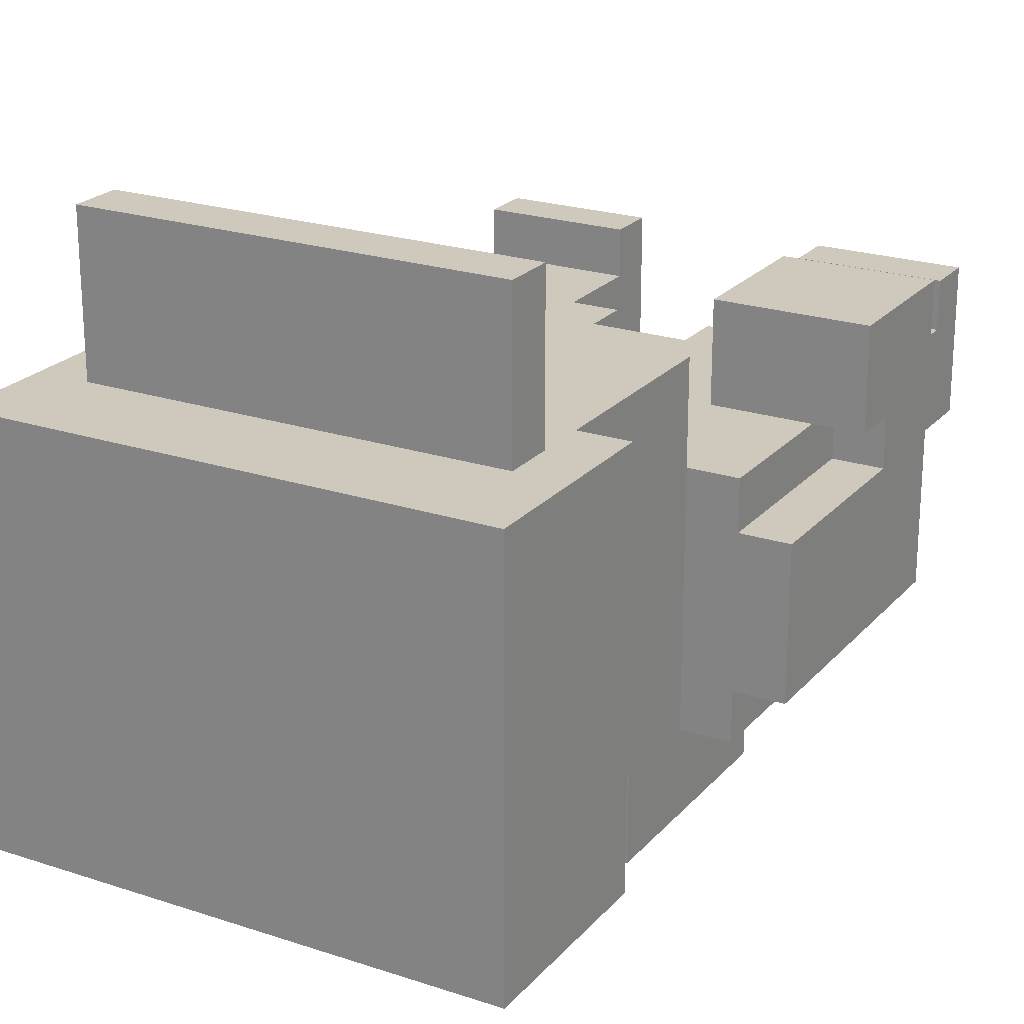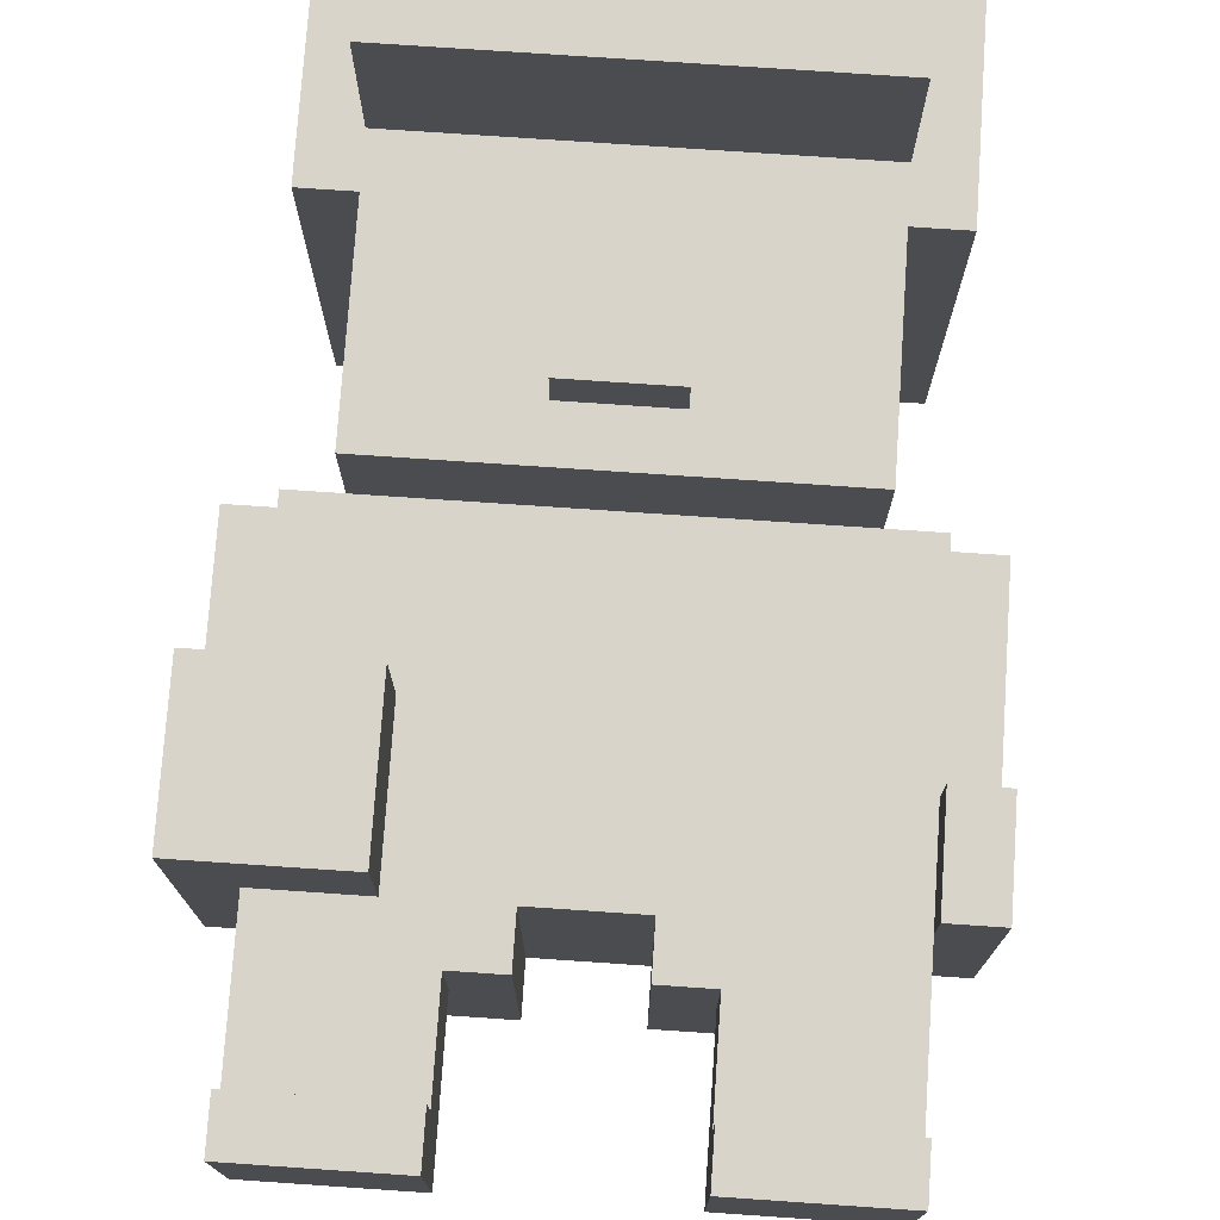
<metadata>
{"format":"obj","ext":"obj","renderer":"f3d","projection":"perspective","resolution":1024,"background":"white","views":[{"elev":22.5,"azim":-150.3,"up":"+Z"},{"elev":75.4,"azim":3.9,"up":"+Z"}]}
</metadata>
<code>
o
v -0.6 0.4 0.5
v -0.6 0.4 0.3
v -0.6 0.4 0.2
v -0.6 0.4 0.1
v -0.6 0.4 -5.96e-08
v -0.6 0.4 -0.1
v -0.6 0.5 0.5
v -0.6 0.5 0.3
v -0.6 0.6 0.3
v -0.6 0.6 0.2
v -0.6 0.7 0.5
v -0.6 0.7 0.3
v -0.6 1 0.2
v -0.6 1 0.1
v -0.6 1 -5.96e-08
v -0.6 1 -0.1
v -0.5 0 0.4
v -0.5 0 0.1
v -0.5 0.1 0.4
v -0.5 0.1 0.3
v -0.5 0.1 0.1
v -0.5 0.3 0.3
v -0.5 0.3 0.1
v -0.5 0.3 -0.2
v -0.5 0.4 0.3
v -0.5 0.4 0.2
v -0.5 0.4 0.1
v -0.5 0.4 -5.96e-08
v -0.5 0.4 -0.1
v -0.5 0.6 0.3
v -0.5 0.6 0.2
v -0.5 0.7 0.3
v -0.5 1 0.3
v -0.5 1 0.2
v -0.5 1 -0.1
v -0.5 1 -0.2
v -0.5 1.4 0.5
v -0.5 1.4 -0.3
v -0.5 1.8 0.5
v -0.5 1.8 -0.3
v -0.4 1 0.5
v -0.4 1 0.3
v -0.4 1 0.2
v -0.4 1 0.1
v -0.4 1 -5.96e-08
v -0.4 1 -0.1
v -0.4 1 -0.2
v -0.4 1.4 0.5
v -0.4 1.4 -0.2
v -0.4 1.5 0.8
v -0.4 1.5 0.5
v -0.4 1.6 0.8
v -0.4 1.6 0.5
v -0.3 0.5 -0.2
v -0.3 0.5 -0.5
v -0.3 1 -0.2
v -0.3 1 -0.5
v -0.2 0.5 -0.5
v -0.2 0.5 -0.6
v -0.2 1 -0.5
v -0.2 1 -0.6
v -0.1 1.1 0.6
v -0.1 1.1 0.5
v -0.1 1.2 0.6
v -0.1 1.2 0.5
v 0.1 0.3 0.3
v 0.1 0.3 -0.2
v 0.1 0.4 0.3
v 0.1 0.4 0.2
v 0.1 0.4 -0.2
v 0.2 0 0.4
v 0.2 0 0.1
v 0.2 0.1 0.4
v 0.2 0.1 0.3
v 0.2 0.1 0.1
v 0.2 0.3 0.3
v 0.2 0.3 0.1
v 0.4 1.5 0.4
v 0.4 1.5 -0.2
v 0.4 1.6 0.4
v 0.4 1.6 -0.2
v 0.5 0.4 0.4
v 0.5 0.4 0.3
v 0.5 0.6 0.4
v 0.5 0.6 0.3
v -0.4 1.5 0.4
v -0.4 1.5 -0.2
v -0.4 1.6 0.4
v -0.4 1.6 -0.2
v -0.3 0.4 0.5
v -0.3 0.4 0.3
v -0.3 0.5 0.5
v -0.3 0.5 0.3
v -0.3 0.7 0.5
v -0.3 0.7 0.3
v -0.2 0 0.4
v -0.2 0 0.1
v -0.2 0.1 0.4
v -0.2 0.1 0.3
v -0.2 0.1 0.1
v -0.2 0.3 0.3
v -0.2 0.3 0.1
v -0.1 0.3 0.3
v -0.1 0.3 -0.2
v -0.1 0.4 0.3
v -0.1 0.4 0.2
v -0.1 0.4 -0.2
v 0.1 1.1 0.6
v 0.1 1.1 0.5
v 0.1 1.2 0.6
v 0.1 1.2 0.5
v 0.2 0.5 -0.5
v 0.2 0.5 -0.6
v 0.2 1 -0.5
v 0.2 1 -0.6
v 0.3 0.5 -0.2
v 0.3 0.5 -0.5
v 0.3 1 -0.2
v 0.3 1 -0.5
v 0.4 1 0.5
v 0.4 1 0.3
v 0.4 1 0.2
v 0.4 1 0.1
v 0.4 1 -5.96e-08
v 0.4 1 -0.1
v 0.4 1 -0.2
v 0.4 1.4 0.5
v 0.4 1.4 -0.2
v 0.4 1.5 0.8
v 0.4 1.5 0.5
v 0.4 1.6 0.8
v 0.4 1.6 0.5
v 0.5 0 0.4
v 0.5 0 0.1
v 0.5 0.1 0.4
v 0.5 0.1 0.3
v 0.5 0.1 0.1
v 0.5 0.3 0.3
v 0.5 0.3 0.1
v 0.5 0.3 -0.2
v 0.5 0.4 0.3
v 0.5 0.4 0.2
v 0.5 0.4 0.1
v 0.5 0.4 -5.96e-08
v 0.5 0.4 -0.1
v 0.5 0.6 0.3
v 0.5 0.6 0.2
v 0.5 1 0.3
v 0.5 1 0.2
v 0.5 1 -0.1
v 0.5 1 -0.2
v 0.5 1.4 0.5
v 0.5 1.4 -0.3
v 0.5 1.8 0.5
v 0.5 1.8 -0.3
v 0.6 0.4 0.4
v 0.6 0.4 0.2
v 0.6 0.4 0.1
v 0.6 0.4 -5.96e-08
v 0.6 0.4 -0.1
v 0.6 0.6 0.4
v 0.6 0.6 0.2
v 0.6 1 0.2
v 0.6 1 0.1
v 0.6 1 -5.96e-08
v 0.6 1 -0.1
v -0.4 1.5 0.8
v -0.4 1.6 0.8
v 0.4 1.5 0.8
v 0.4 1.6 0.8
v -0.1 1.1 0.6
v -0.1 1.2 0.6
v 0.1 1.1 0.6
v 0.1 1.2 0.6
v -0.6 0.4 0.5
v -0.6 0.5 0.5
v -0.6 0.7 0.5
v -0.5 0.5 0.5
v -0.5 0.6 0.5
v -0.5 1.4 0.5
v -0.5 1.8 0.5
v -0.4 0.5 0.5
v -0.4 0.6 0.5
v -0.4 1 0.5
v -0.4 1.4 0.5
v -0.4 1.5 0.5
v -0.4 1.6 0.5
v -0.3 0.4 0.5
v -0.3 0.5 0.5
v -0.3 0.7 0.5
v -0.3 1.2 0.5
v -0.3 1.4 0.5
v -0.3 1.6 0.5
v -0.3 1.8 0.5
v -0.2 1.6 0.5
v -0.2 1.8 0.5
v -0.1 1.1 0.5
v -0.1 1.2 0.5
v -0.1 1.4 0.5
v -0.1 1.6 0.5
v -0.1 1.7 0.5
v 0.1 1.1 0.5
v 0.1 1.2 0.5
v 0.1 1.4 0.5
v 0.1 1.6 0.5
v 0.1 1.7 0.5
v 0.2 1.6 0.5
v 0.2 1.8 0.5
v 0.3 1.2 0.5
v 0.3 1.4 0.5
v 0.3 1.6 0.5
v 0.3 1.8 0.5
v 0.4 1 0.5
v 0.4 1.4 0.5
v 0.4 1.5 0.5
v 0.4 1.6 0.5
v 0.5 1.4 0.5
v 0.5 1.8 0.5
v -0.5 0 0.4
v -0.5 0.1 0.4
v -0.2 0 0.4
v -0.2 0.1 0.4
v 0.2 0 0.4
v 0.2 0.1 0.4
v 0.5 0 0.4
v 0.5 0.1 0.4
v 0.5 0.4 0.4
v 0.5 0.6 0.4
v 0.6 0.4 0.4
v 0.6 0.6 0.4
v -0.5 0.1 0.3
v -0.5 0.3 0.3
v -0.5 0.4 0.3
v -0.5 0.7 0.3
v -0.5 1 0.3
v -0.4 0.1 0.3
v -0.4 0.3 0.3
v -0.4 1 0.3
v -0.3 0.1 0.3
v -0.3 0.3 0.3
v -0.3 0.4 0.3
v -0.3 0.5 0.3
v -0.3 0.7 0.3
v -0.3 0.8 0.3
v -0.3 1 0.3
v -0.2 0.1 0.3
v -0.2 0.3 0.3
v -0.2 0.4 0.3
v -0.2 0.8 0.3
v -0.1 0.3 0.3
v -0.1 0.4 0.3
v 0.1 0.3 0.3
v 0.1 0.4 0.3
v 0.2 0.1 0.3
v 0.2 0.3 0.3
v 0.2 0.4 0.3
v 0.2 0.8 0.3
v 0.3 0.1 0.3
v 0.3 0.3 0.3
v 0.3 0.8 0.3
v 0.3 1 0.3
v 0.4 0.1 0.3
v 0.4 0.3 0.3
v 0.4 1 0.3
v 0.5 0.1 0.3
v 0.5 0.3 0.3
v 0.5 0.4 0.3
v 0.5 0.6 0.3
v 0.5 1 0.3
v -0.6 0.6 0.2
v -0.6 1 0.2
v -0.5 0.6 0.2
v -0.5 1 0.2
v 0.5 0.6 0.2
v 0.5 1 0.2
v 0.6 0.6 0.2
v 0.6 1 0.2
v -0.4 1.5 -0.2
v -0.4 1.6 -0.2
v -0.3 1.6 -0.2
v -0.1 1.6 -0.2
v 0.1 1.6 -0.2
v 0.3 1.6 -0.2
v 0.4 1.5 -0.2
v 0.4 1.6 -0.2
v -0.4 1.5 0.4
v -0.4 1.6 0.4
v -0.3 1.5 0.4
v -0.3 1.6 0.4
v -0.1 1.6 0.4
v 0.1 1.6 0.4
v 0.3 1.5 0.4
v 0.3 1.6 0.4
v 0.4 1.5 0.4
v 0.4 1.6 0.4
v -0.6 0.6 0.3
v -0.6 0.7 0.3
v -0.5 0.6 0.3
v -0.5 0.7 0.3
v -0.5 0 0.1
v -0.5 0.1 0.1
v -0.5 0.3 0.1
v -0.4 0.1 0.1
v -0.4 0.3 0.1
v -0.3 0.1 0.1
v -0.3 0.3 0.1
v -0.2 0 0.1
v -0.2 0.1 0.1
v -0.2 0.3 0.1
v 0.2 0 0.1
v 0.2 0.1 0.1
v 0.2 0.3 0.1
v 0.3 0.1 0.1
v 0.3 0.3 0.1
v 0.4 0.1 0.1
v 0.4 0.3 0.1
v 0.5 0 0.1
v 0.5 0.1 0.1
v 0.5 0.3 0.1
v -0.6 0.4 -0.1
v -0.6 1 -0.1
v -0.5 0.4 -0.1
v -0.5 1 -0.1
v 0.5 0.4 -0.1
v 0.5 1 -0.1
v 0.6 0.4 -0.1
v 0.6 1 -0.1
v -0.5 0.3 -0.2
v -0.5 1 -0.2
v -0.4 1 -0.2
v -0.4 1.4 -0.2
v -0.3 0.5 -0.2
v -0.3 1 -0.2
v -0.1 0.3 -0.2
v -0.1 0.4 -0.2
v -0.1 0.5 -0.2
v 0.1 0.3 -0.2
v 0.1 0.4 -0.2
v 0.1 0.5 -0.2
v 0.1 1 -0.2
v 0.2 0.5 -0.2
v 0.2 1 -0.2
v 0.3 0.5 -0.2
v 0.3 1 -0.2
v 0.4 1 -0.2
v 0.4 1.4 -0.2
v 0.5 0.3 -0.2
v 0.5 1 -0.2
v -0.5 1.4 -0.3
v -0.5 1.8 -0.3
v -0.3 1.6 -0.3
v -0.3 1.8 -0.3
v -0.1 1.6 -0.3
v -0.1 1.8 -0.3
v 0.1 1.6 -0.3
v 0.1 1.8 -0.3
v 0.3 1.6 -0.3
v 0.3 1.8 -0.3
v 0.5 1.4 -0.3
v 0.5 1.8 -0.3
v -0.3 0.5 -0.5
v -0.3 1 -0.5
v -0.2 0.5 -0.5
v -0.2 1 -0.5
v 0.2 0.5 -0.5
v 0.2 1 -0.5
v 0.3 0.5 -0.5
v 0.3 1 -0.5
v -0.2 0.5 -0.6
v -0.2 1 -0.6
v 0.1 0.5 -0.6
v 0.1 1 -0.6
v 0.2 0.5 -0.6
v 0.2 1 -0.6
v -0.5 0 0.4
v -0.2 0 0.4
v 0.2 0 0.4
v 0.5 0 0.4
v -0.5 0 0.1
v -0.2 0 0.1
v 0.2 0 0.1
v 0.5 0 0.1
v -0.2 0.3 0.3
v -0.1 0.3 0.3
v 0.1 0.3 0.3
v 0.2 0.3 0.3
v -0.5 0.3 0.1
v -0.4 0.3 0.1
v -0.3 0.3 0.1
v -0.2 0.3 0.1
v 0.2 0.3 0.1
v 0.3 0.3 0.1
v 0.4 0.3 0.1
v 0.5 0.3 0.1
v -0.5 0.3 -0.2
v -0.1 0.3 -0.2
v 0.1 0.3 -0.2
v 0.5 0.3 -0.2
v -0.6 0.4 0.5
v -0.3 0.4 0.5
v 0.5 0.4 0.4
v 0.6 0.4 0.4
v -0.6 0.4 0.3
v -0.5 0.4 0.3
v -0.3 0.4 0.3
v -0.1 0.4 0.3
v 0.1 0.4 0.3
v 0.5 0.4 0.3
v -0.6 0.4 0.2
v -0.5 0.4 0.2
v -0.1 0.4 0.2
v 0.1 0.4 0.2
v 0.5 0.4 0.2
v 0.6 0.4 0.2
v -0.6 0.4 0.1
v -0.5 0.4 0.1
v 0.5 0.4 0.1
v 0.6 0.4 0.1
v -0.6 0.4 -5.96e-08
v -0.5 0.4 -5.96e-08
v 0.5 0.4 -5.96e-08
v 0.6 0.4 -5.96e-08
v -0.6 0.4 -0.1
v -0.5 0.4 -0.1
v 0.5 0.4 -0.1
v 0.6 0.4 -0.1
v -0.1 0.4 -0.2
v 0.1 0.4 -0.2
v -0.3 0.5 -0.2
v -0.1 0.5 -0.2
v 0.1 0.5 -0.2
v 0.2 0.5 -0.2
v 0.3 0.5 -0.2
v -0.3 0.5 -0.5
v -0.2 0.5 -0.5
v 0.2 0.5 -0.5
v 0.3 0.5 -0.5
v -0.2 0.5 -0.6
v 0.1 0.5 -0.6
v 0.2 0.5 -0.6
v -0.4 1 0.5
v 0.4 1 0.5
v -0.3 1 0.4
v 0.3 1 0.4
v -0.4 1 0.3
v -0.3 1 0.3
v 0.3 1 0.3
v 0.4 1 0.3
v -0.1 1.1 0.6
v 0.1 1.1 0.6
v -0.1 1.1 0.5
v 0.1 1.1 0.5
v -0.5 1.4 0.5
v -0.4 1.4 0.5
v 0.4 1.4 0.5
v 0.5 1.4 0.5
v -0.4 1.4 -0.2
v 0.4 1.4 -0.2
v -0.5 1.4 -0.3
v 0.5 1.4 -0.3
v -0.4 1.5 0.8
v 0.4 1.5 0.8
v -0.4 1.5 0.5
v 0.4 1.5 0.5
v -0.4 1.6 0.4
v -0.3 1.6 0.4
v -0.1 1.6 0.4
v 0.1 1.6 0.4
v 0.3 1.6 0.4
v 0.4 1.6 0.4
v -0.4 1.6 -0.2
v -0.3 1.6 -0.2
v -0.1 1.6 -0.2
v 0.1 1.6 -0.2
v 0.3 1.6 -0.2
v 0.4 1.6 -0.2
v -0.5 0.1 0.4
v -0.2 0.1 0.4
v 0.2 0.1 0.4
v 0.5 0.1 0.4
v -0.5 0.1 0.3
v -0.4 0.1 0.3
v -0.3 0.1 0.3
v -0.2 0.1 0.3
v 0.2 0.1 0.3
v 0.3 0.1 0.3
v 0.4 0.1 0.3
v 0.5 0.1 0.3
v 0.5 0.6 0.4
v 0.6 0.6 0.4
v -0.6 0.6 0.3
v -0.5 0.6 0.3
v 0.5 0.6 0.3
v -0.6 0.6 0.2
v -0.5 0.6 0.2
v 0.5 0.6 0.2
v 0.6 0.6 0.2
v -0.6 0.7 0.5
v -0.3 0.7 0.5
v -0.6 0.7 0.3
v -0.5 0.7 0.3
v -0.3 0.7 0.3
v -0.5 1 0.3
v -0.4 1 0.3
v 0.4 1 0.3
v 0.5 1 0.3
v -0.6 1 0.2
v -0.5 1 0.2
v -0.4 1 0.2
v 0.4 1 0.2
v 0.5 1 0.2
v 0.6 1 0.2
v -0.6 1 0.1
v -0.4 1 0.1
v 0.4 1 0.1
v 0.6 1 0.1
v -0.6 1 -5.96e-08
v -0.4 1 -5.96e-08
v 0.4 1 -5.96e-08
v 0.6 1 -5.96e-08
v -0.6 1 -0.1
v -0.5 1 -0.1
v -0.4 1 -0.1
v 0.4 1 -0.1
v 0.5 1 -0.1
v 0.6 1 -0.1
v -0.5 1 -0.2
v -0.4 1 -0.2
v -0.3 1 -0.2
v 0.1 1 -0.2
v 0.2 1 -0.2
v 0.3 1 -0.2
v 0.4 1 -0.2
v 0.5 1 -0.2
v -0.3 1 -0.5
v -0.2 1 -0.5
v 0.2 1 -0.5
v 0.3 1 -0.5
v -0.2 1 -0.6
v 0.1 1 -0.6
v 0.2 1 -0.6
v -0.1 1.2 0.6
v 0.1 1.2 0.6
v -0.1 1.2 0.5
v 0.1 1.2 0.5
v -0.4 1.5 0.4
v -0.3 1.5 0.4
v 0.3 1.5 0.4
v 0.4 1.5 0.4
v -0.4 1.5 -0.2
v 0.4 1.5 -0.2
v -0.4 1.6 0.8
v 0.4 1.6 0.8
v -0.4 1.6 0.5
v -0.3 1.6 0.5
v -0.2 1.6 0.5
v -0.1 1.6 0.5
v 0.1 1.6 0.5
v 0.2 1.6 0.5
v 0.3 1.6 0.5
v 0.4 1.6 0.5
v -0.5 1.8 0.5
v -0.3 1.8 0.5
v -0.2 1.8 0.5
v 0.2 1.8 0.5
v 0.3 1.8 0.5
v 0.5 1.8 0.5
v -0.2 1.8 0.4
v -0.1 1.8 0.4
v 0.1 1.8 0.4
v 0.2 1.8 0.4
v -0.5 1.8 -0.3
v -0.3 1.8 -0.3
v -0.1 1.8 -0.3
v 0.1 1.8 -0.3
v 0.3 1.8 -0.3
v 0.5 1.8 -0.3
f 7 2 1
f 8 3 2
f 8 2 7
f 9 8 7
f 9 3 8
f 10 4 3
f 10 3 9
f 11 9 7
f 12 9 11
f 13 4 10
f 14 5 4
f 14 4 13
f 15 6 5
f 15 5 14
f 16 6 15
f 19 18 17
f 20 18 19
f 21 18 20
f 22 21 20
f 23 21 22
f 25 23 22
f 25 24 23
f 26 24 25
f 27 24 26
f 28 24 27
f 29 24 28
f 32 31 30
f 33 31 32
f 34 31 33
f 35 24 29
f 36 24 35
f 39 38 37
f 40 38 39
f 48 42 41
f 48 47 46
f 48 46 45
f 48 45 44
f 48 44 43
f 48 43 42
f 49 47 48
f 52 51 50
f 53 51 52
f 56 55 54
f 57 55 56
f 60 59 58
f 61 59 60
f 64 63 62
f 65 63 64
f 68 67 66
f 69 67 68
f 70 67 69
f 73 72 71
f 74 72 73
f 75 72 74
f 76 75 74
f 77 75 76
f 80 79 78
f 81 79 80
f 84 83 82
f 85 83 84
f 86 87 88
f 88 87 89
f 90 91 92
f 92 91 93
f 92 93 94
f 94 93 95
f 96 97 98
f 98 97 99
f 99 97 100
f 99 100 101
f 101 100 102
f 103 104 105
f 105 104 106
f 106 104 107
f 108 109 110
f 110 109 111
f 112 113 114
f 114 113 115
f 116 117 118
f 118 117 119
f 120 121 127
f 125 126 127
f 124 125 127
f 123 124 127
f 122 123 127
f 121 122 127
f 127 126 128
f 129 130 131
f 131 130 132
f 133 134 135
f 135 134 136
f 136 134 137
f 136 137 138
f 138 137 139
f 138 139 141
f 139 140 141
f 141 140 142
f 142 140 143
f 143 140 144
f 144 140 145
f 146 147 148
f 148 147 149
f 145 140 150
f 150 140 151
f 152 153 154
f 154 153 155
f 156 157 161
f 157 158 162
f 161 157 162
f 162 158 163
f 158 159 164
f 163 158 164
f 159 160 165
f 164 159 165
f 165 160 166
f 169 168 167
f 170 168 169
f 173 172 171
f 174 172 173
f 178 176 175
f 178 177 176
f 179 177 178
f 182 178 175
f 182 179 178
f 183 177 179
f 183 179 182
f 185 181 180
f 186 181 185
f 187 181 186
f 188 182 175
f 189 183 182
f 189 182 188
f 190 177 183
f 190 183 189
f 191 185 184
f 192 186 185
f 192 185 191
f 193 181 187
f 194 181 193
f 195 194 193
f 196 194 195
f 197 191 184
f 198 192 191
f 198 191 197
f 199 186 192
f 199 192 198
f 200 196 195
f 201 196 200
f 202 197 184
f 203 199 198
f 204 186 199
f 204 199 203
f 205 201 200
f 206 196 201
f 206 201 205
f 207 206 205
f 208 196 206
f 208 206 207
f 209 203 202
f 209 204 203
f 210 186 204
f 210 204 209
f 211 208 207
f 212 208 211
f 213 209 202
f 213 202 184
f 213 210 209
f 214 186 210
f 214 210 213
f 215 186 214
f 216 212 211
f 217 215 214
f 217 216 215
f 218 212 216
f 218 216 217
f 221 220 219
f 222 220 221
f 225 224 223
f 226 224 225
f 229 228 227
f 230 228 229
f 236 232 231
f 237 233 232
f 237 232 236
f 238 235 234
f 239 237 236
f 240 233 237
f 240 237 239
f 241 233 240
f 243 238 234
f 244 238 243
f 245 238 244
f 246 240 239
f 247 242 241
f 247 240 246
f 247 241 240
f 247 243 242
f 247 244 243
f 248 244 247
f 249 245 244
f 249 244 248
f 250 248 247
f 251 249 248
f 251 248 250
f 253 249 251
f 255 253 252
f 256 249 253
f 256 253 255
f 257 245 249
f 257 249 256
f 258 255 254
f 259 256 255
f 259 255 258
f 259 257 256
f 260 245 257
f 260 257 259
f 261 245 260
f 262 259 258
f 263 260 259
f 263 259 262
f 263 261 260
f 264 261 263
f 265 263 262
f 266 264 263
f 266 263 265
f 267 264 266
f 268 264 267
f 269 264 268
f 272 271 270
f 273 271 272
f 276 275 274
f 277 275 276
f 280 279 278
f 281 280 278
f 282 281 278
f 283 282 278
f 284 283 278
f 285 283 284
f 286 287 288
f 288 287 289
f 288 289 290
f 288 290 291
f 288 291 292
f 292 291 293
f 292 293 294
f 294 293 295
f 296 297 298
f 298 297 299
f 300 301 303
f 301 302 303
f 303 302 304
f 300 303 305
f 303 304 305
f 305 304 306
f 300 305 307
f 305 306 308
f 307 305 308
f 308 306 309
f 310 311 313
f 311 312 313
f 313 312 314
f 310 313 315
f 313 314 315
f 315 314 316
f 310 315 317
f 315 316 318
f 317 315 318
f 318 316 319
f 320 321 322
f 322 321 323
f 324 325 326
f 326 325 327
f 328 329 330
f 328 330 332
f 330 331 333
f 332 330 333
f 328 332 334
f 334 332 335
f 335 332 336
f 335 336 338
f 338 336 339
f 333 331 340
f 338 339 341
f 337 338 341
f 340 331 342
f 337 341 343
f 342 331 344
f 344 331 345
f 343 344 345
f 345 331 346
f 337 343 347
f 343 345 347
f 347 345 348
f 349 350 351
f 351 350 352
f 349 351 353
f 351 352 353
f 353 352 354
f 349 353 355
f 353 354 355
f 355 354 356
f 349 355 357
f 355 356 357
f 357 356 358
f 349 357 359
f 357 358 359
f 359 358 360
f 361 362 363
f 363 362 364
f 365 366 367
f 367 366 368
f 369 370 371
f 371 370 372
f 371 372 373
f 373 372 374
f 379 376 375
f 380 376 379
f 381 378 377
f 382 378 381
f 390 384 383
f 391 386 385
f 395 389 388
f 395 390 389
f 395 388 387
f 396 384 390
f 396 390 395
f 397 394 393
f 397 393 392
f 397 391 385
f 397 392 391
f 398 394 397
f 403 400 399
f 404 400 403
f 405 400 404
f 408 402 401
f 409 404 403
f 410 404 409
f 411 407 406
f 412 407 411
f 413 402 408
f 414 402 413
f 415 410 409
f 416 410 415
f 417 414 413
f 418 414 417
f 419 416 415
f 420 416 419
f 421 418 417
f 422 418 421
f 423 420 419
f 424 420 423
f 425 422 421
f 426 422 425
f 427 412 411
f 428 412 427
f 434 430 429
f 434 431 430
f 435 431 434
f 436 433 432
f 436 432 431
f 437 433 436
f 438 431 435
f 439 436 431
f 439 431 438
f 440 436 439
f 443 442 441
f 444 442 443
f 445 443 441
f 446 444 443
f 446 443 445
f 447 442 444
f 447 444 446
f 448 442 447
f 451 450 449
f 452 450 451
f 457 454 453
f 458 456 455
f 459 457 453
f 459 458 457
f 460 456 458
f 460 458 459
f 463 462 461
f 464 462 463
f 471 466 465
f 472 467 466
f 472 466 471
f 473 468 467
f 473 467 472
f 474 469 468
f 474 468 473
f 475 470 469
f 475 469 474
f 476 470 475
f 477 478 481
f 481 478 482
f 482 478 483
f 483 478 484
f 479 480 485
f 485 480 486
f 486 480 487
f 487 480 488
f 489 490 493
f 491 492 494
f 494 492 495
f 493 490 496
f 496 490 497
f 498 499 500
f 500 499 501
f 501 499 502
f 503 504 508
f 508 504 509
f 505 506 510
f 510 506 511
f 508 509 513
f 507 508 513
f 513 509 514
f 511 512 515
f 510 511 515
f 515 512 516
f 513 514 517
f 517 514 518
f 515 516 519
f 519 516 520
f 517 518 521
f 521 518 522
f 522 518 523
f 519 520 524
f 524 520 525
f 525 520 526
f 522 523 527
f 527 523 528
f 524 525 533
f 533 525 534
f 529 530 535
f 535 530 536
f 531 532 537
f 530 531 537
f 537 532 538
f 536 530 539
f 530 537 540
f 539 530 540
f 540 537 541
f 542 543 544
f 544 543 545
f 546 547 550
f 548 549 550
f 547 548 550
f 550 549 551
f 552 553 554
f 554 553 555
f 555 553 556
f 556 553 557
f 557 553 558
f 558 553 559
f 559 553 560
f 560 553 561
f 563 564 568
f 564 565 568
f 568 565 569
f 569 565 570
f 565 566 571
f 570 565 571
f 562 563 572
f 563 568 573
f 572 563 573
f 568 569 573
f 569 570 574
f 573 569 574
f 570 571 575
f 574 570 575
f 571 566 576
f 575 571 576
f 566 567 576
f 576 567 577

</code>
